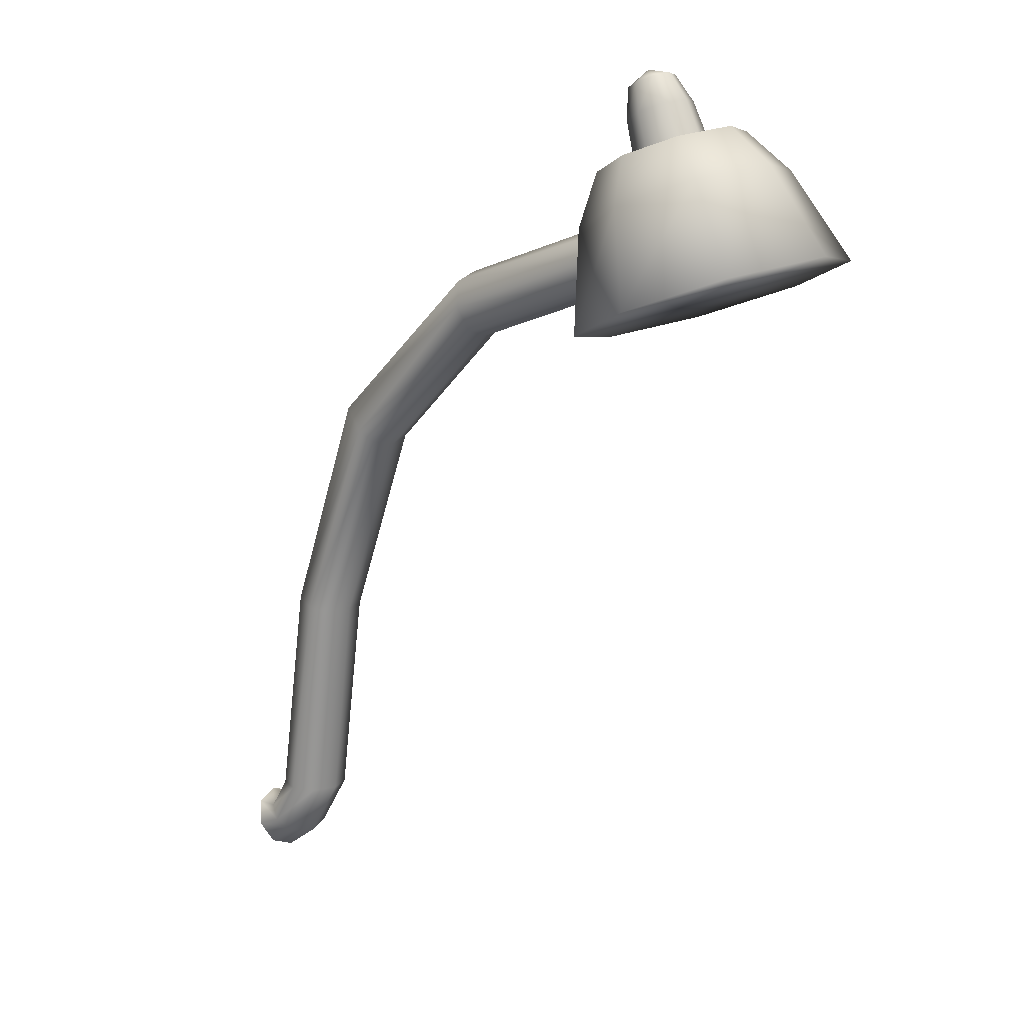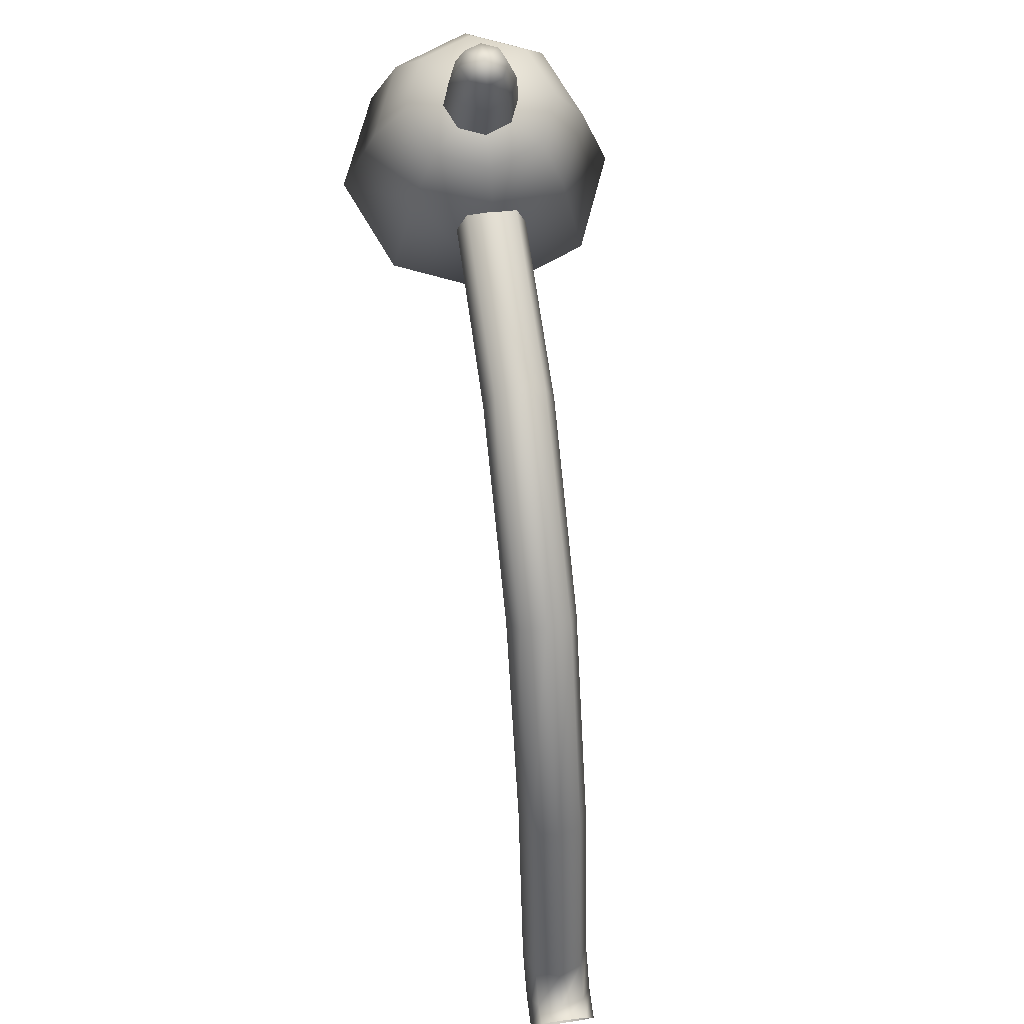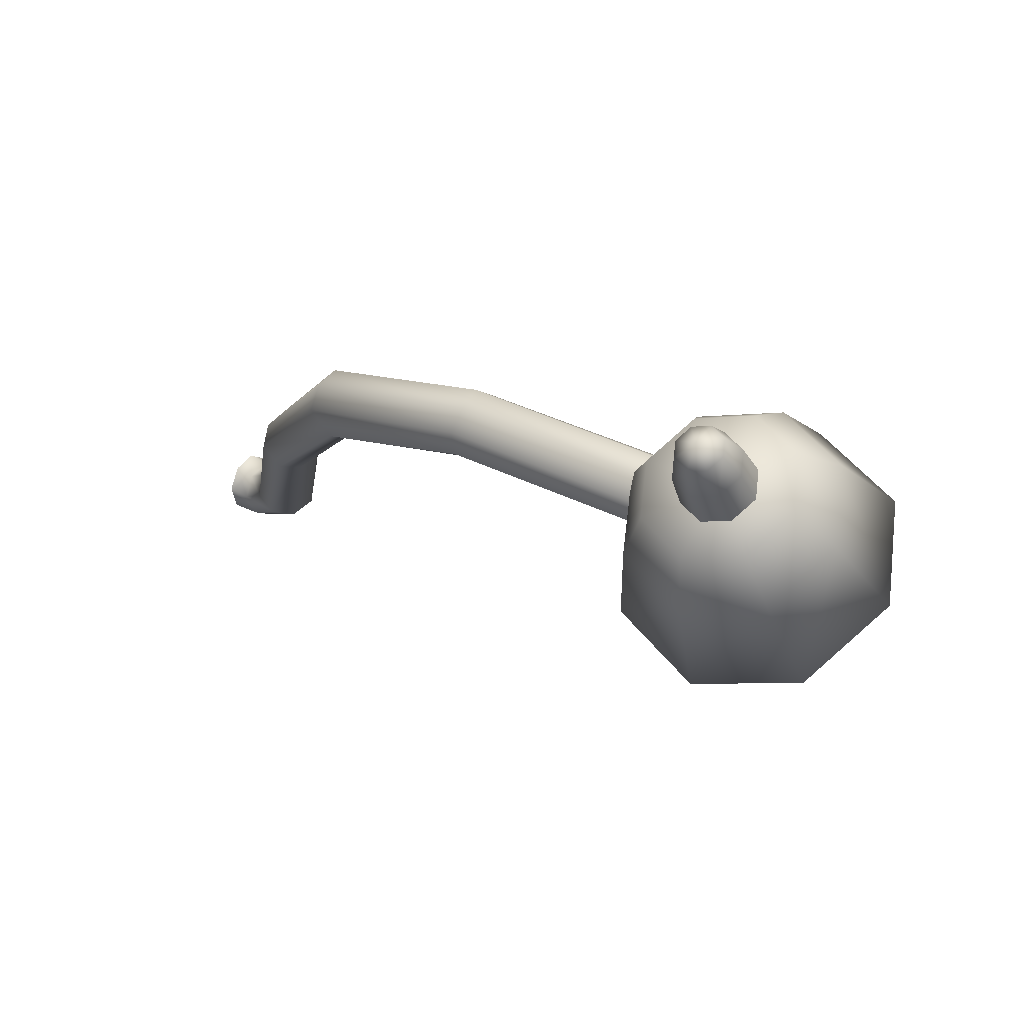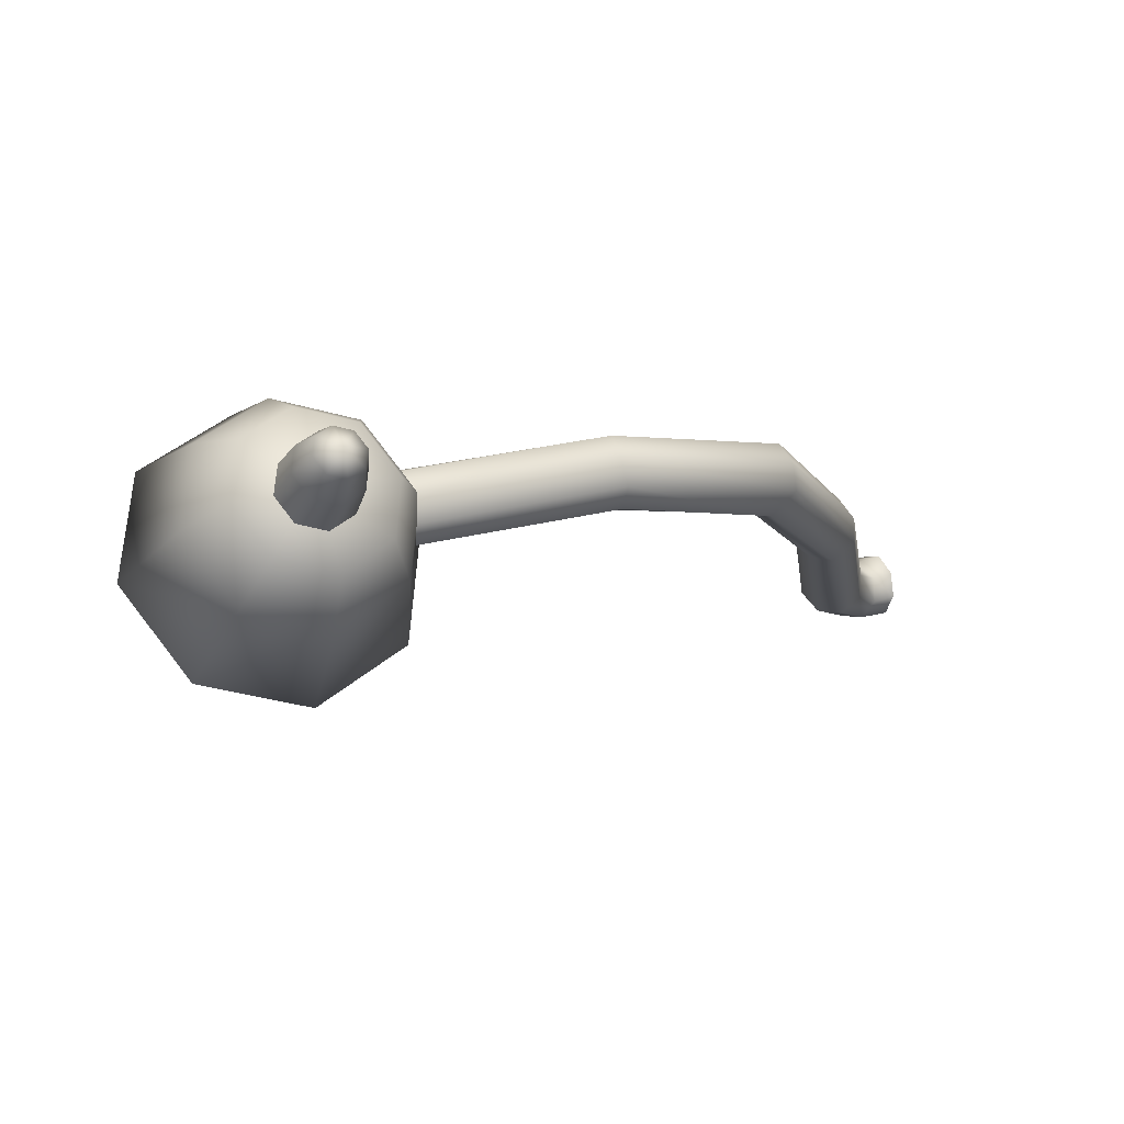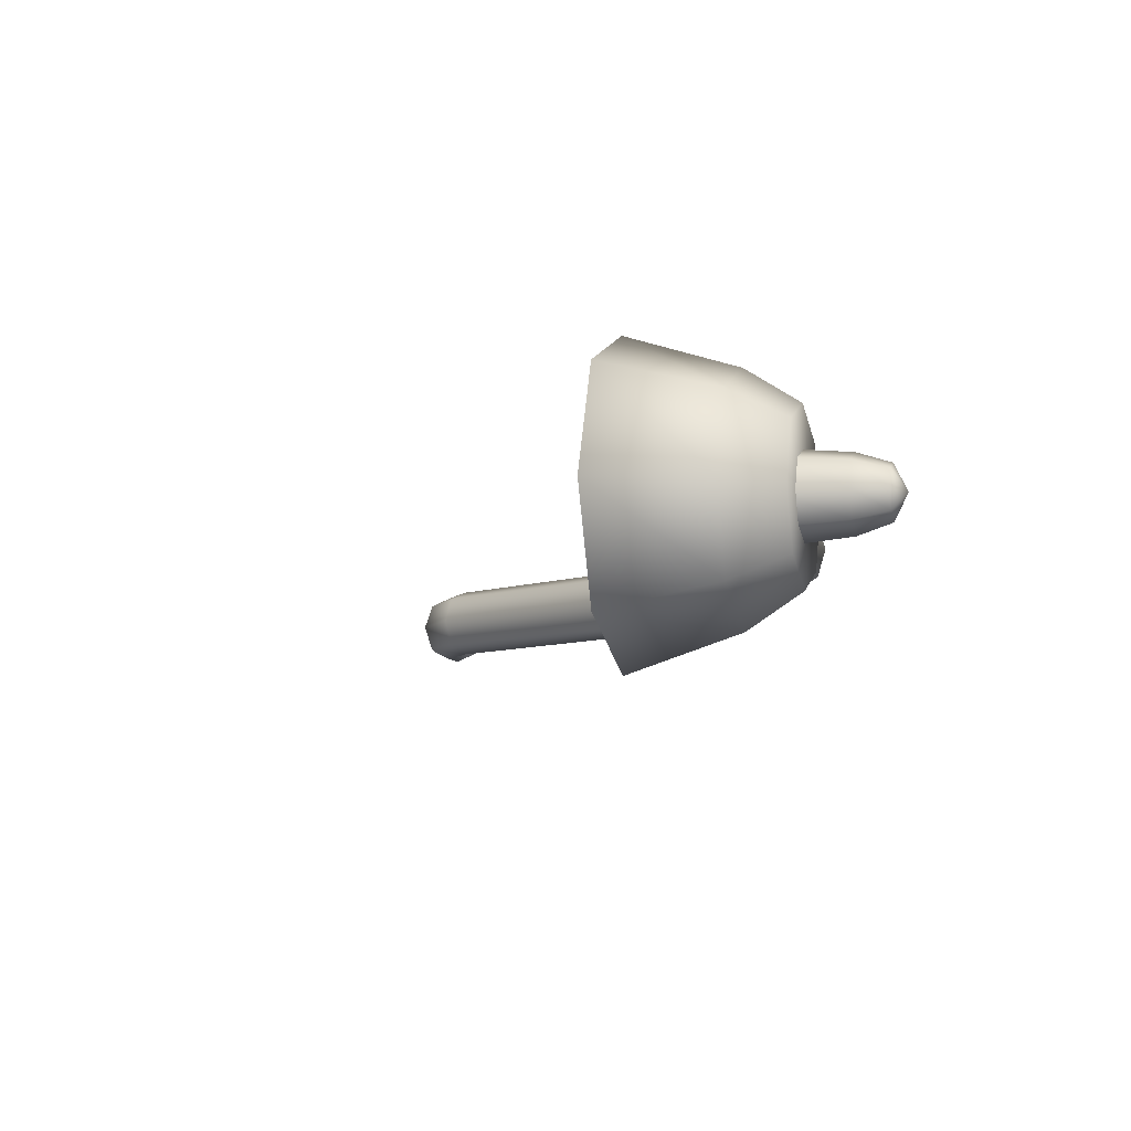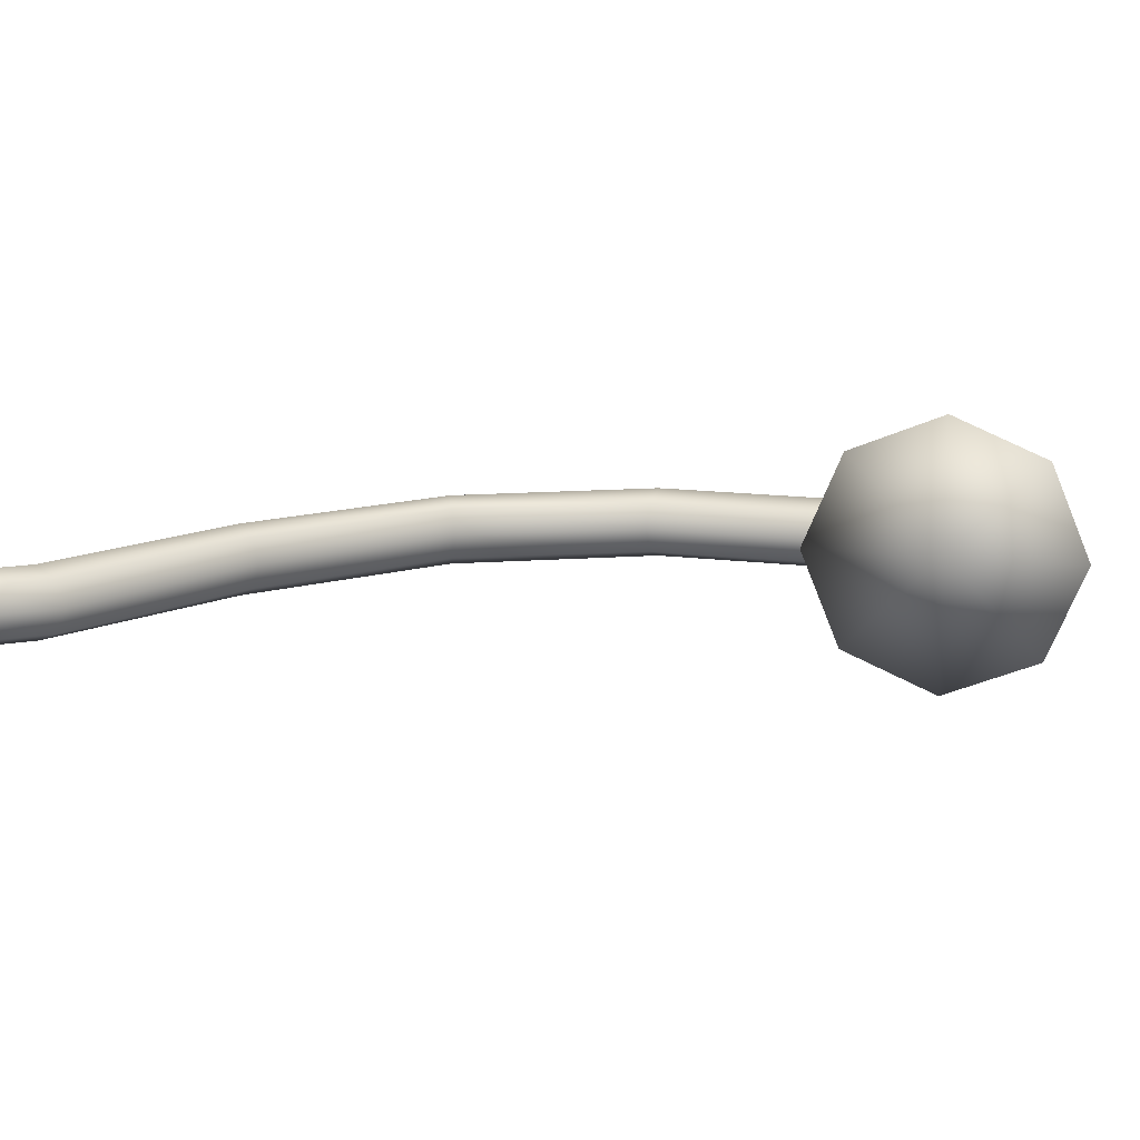
<metadata>
{"format":"obj","ext":"obj","renderer":"f3d","projection":"perspective","resolution":1024,"background":"white","views":[{"elev":12.5,"azim":42.2,"up":"+Y"},{"elev":50.1,"azim":-98.5,"up":"+Y"},{"elev":72.5,"azim":28.1,"up":"+Y"},{"elev":72.4,"azim":163.0,"up":"+Y"},{"elev":-7.9,"azim":126.4,"up":"+Z"},{"elev":13.8,"azim":35.4,"up":"+Z"}]}
</metadata>
<code>
v 36.26 183.8 -4.708
v 31.87 182.1 -6.658
v 27.47 180.4 -4.708
v 25.65 179.7 0
v 27.47 180.4 4.708
v 31.87 182.1 6.658
v 36.26 183.8 4.708
v 38.08 184.5 0
v 31.7 189.6 -2.549
v 29.32 188.7 -3.605
v 26.94 187.8 -2.549
v 25.96 187.4 0
v 26.94 187.8 2.549
v 29.32 188.7 3.605
v 31.7 189.6 2.549
v 32.69 190 0
v 31.87 182.1 0
v 29.32 188.7 0
v 30.15 186.6 5.106
v 26.78 185.3 3.611
v 25.38 184.7 0
v 26.78 185.3 -3.611
v 30.15 186.6 -5.106
v 33.52 187.9 -3.611
v 34.91 188.4 0
v 33.52 187.9 3.611
v 5.345 152.2 -1.19
v 4.155 152.2 -1.683
v 2.965 152.2 -1.19
v 2.472 152.2 0
v 2.965 152.2 1.19
v 4.155 152.2 1.683
v 5.345 152.2 1.19
v 5.837 152.2 0
v 27.61 183 -1.19
v 27.61 184.2 -1.683
v 27.61 185.4 -1.19
v 27.61 185.9 0
v 27.61 185.4 1.19
v 27.61 184.2 1.683
v 27.61 183 1.19
v 27.61 182.5 0
v 27.61 184.2 0
v 9.94 173.4 1.683
v 8.669 174.4 1.19
v 8.423 174.7 0
v 8.669 174.4 -1.19
v 9.94 173.4 -1.683
v 10.53 172.8 -1.19
v 10.78 172.6 0
v 10.53 172.8 1.19
v 17.16 180.6 1.683
v 16.8 181.9 1.19
v 16.76 182.2 0
v 16.8 181.9 -1.19
v 17.16 180.6 -1.683
v 17.48 179.4 -1.19
v 17.52 179 0
v 17.48 179.4 1.19
v 5.88 163 1.683
v 4.576 163.3 1.19
v 4.189 163.3 1e-06
v 4.576 163.3 -1.19
v 5.88 163 -1.683
v 6.813 162.9 -1.19
v 7.2 162.8 1e-06
v 6.813 162.9 1.19
v 1.793 148.3 -1.19
v 1.298 149.4 -1.683
v 0.8038 150.5 -1.19
v 0.599 150.9 0
v 0.8038 150.5 1.19
v 1.298 149.4 1.683
v 1.793 148.3 1.19
v 1.997 147.9 0
v 2.726 150 1.683
v 3.569 149.4 1.19
v 3.917 149.2 0
v 3.569 149.4 -1.19
v 2.726 150 -1.683
v 1.884 150.5 -1.19
v 1.535 150.7 0
v 1.884 150.5 1.19
v 28.85 192.2 -0.8051
v 28.09 191.9 -1.139
v 27.34 191.6 -0.8051
v 27.03 191.5 0
v 27.34 191.6 0.8051
v 28.09 191.9 1.139
v 28.85 192.2 0.8051
v 29.16 192.3 0
v 27.89 192.4 0
v 28.61 190.6 1.613
v 27.55 190.2 1.14
v 27.11 190 0
v 27.55 190.2 -1.14
v 28.61 190.6 -1.613
v 29.68 191 -1.14
v 30.12 191.1 0
v 29.68 191 1.14
v 28.46 187.2 -1.353
v 29.73 187.7 -1.913
v 30.99 188.2 -1.353
v 31.51 188.4 0
v 30.99 188.2 1.353
v 29.73 187.7 1.913
v 28.46 187.2 1.353
v 27.94 187 0
f 1 2 23 24
f 2 3 22 23
f 22 3 4 21
f 4 5 20 21
f 5 6 19 20
f 6 7 26 19
f 7 8 25 26
f 8 1 24 25
f 2 1 17
f 3 2 17
f 4 3 17
f 5 4 17
f 6 5 17
f 7 6 17
f 8 7 17
f 1 8 17
f 9 10 18
f 10 11 18
f 11 12 18
f 12 13 18
f 13 14 18
f 14 15 18
f 15 16 18
f 16 9 18
f 20 19 14 13
f 21 20 13 12
f 22 21 12 11
f 23 22 11 10
f 24 23 10 9
f 25 24 9 16
f 26 25 16 15
f 19 26 15 14
f 27 28 64 65
f 28 29 63 64
f 29 30 62 63
f 30 31 61 62
f 31 32 60 61
f 32 33 67 60
f 33 34 66 67
f 34 27 65 66
f 35 36 43
f 36 37 43
f 37 38 43
f 38 39 43
f 39 40 43
f 40 41 43
f 41 42 43
f 42 35 43
f 45 44 52 53
f 46 45 53 54
f 47 46 54 55
f 48 47 55 56
f 49 48 56 57
f 50 49 57 58
f 51 50 58 59
f 44 51 59 52
f 53 52 40 39
f 54 53 39 38
f 55 54 38 37
f 56 55 37 36
f 57 56 36 35
f 58 57 35 42
f 59 58 42 41
f 52 59 41 40
f 61 60 44 45
f 62 61 45 46
f 63 62 46 47
f 64 63 47 48
f 65 64 48 49
f 66 65 49 50
f 67 66 50 51
f 60 67 51 44
f 28 27 79 80
f 29 28 80 81
f 30 29 81 82
f 31 30 82 83
f 32 31 83 76
f 33 32 76 77
f 34 33 77 78
f 27 34 78 79
f 77 76 73 74
f 78 77 74 75
f 79 78 75 68
f 80 79 68 69
f 81 80 69 70
f 82 81 70 71
f 83 82 71 72
f 76 83 72 73
f 84 85 92
f 85 86 92
f 86 87 92
f 87 88 92
f 88 89 92
f 89 90 92
f 90 91 92
f 91 84 92
f 94 93 89 88
f 95 94 88 87
f 96 95 87 86
f 97 96 86 85
f 98 97 85 84
f 99 98 84 91
f 100 99 91 90
f 93 100 90 89
f 102 101 96 97
f 103 102 97 98
f 104 103 98 99
f 105 104 99 100
f 106 105 100 93
f 107 106 93 94
f 108 107 94 95
f 101 108 95 96

</code>
